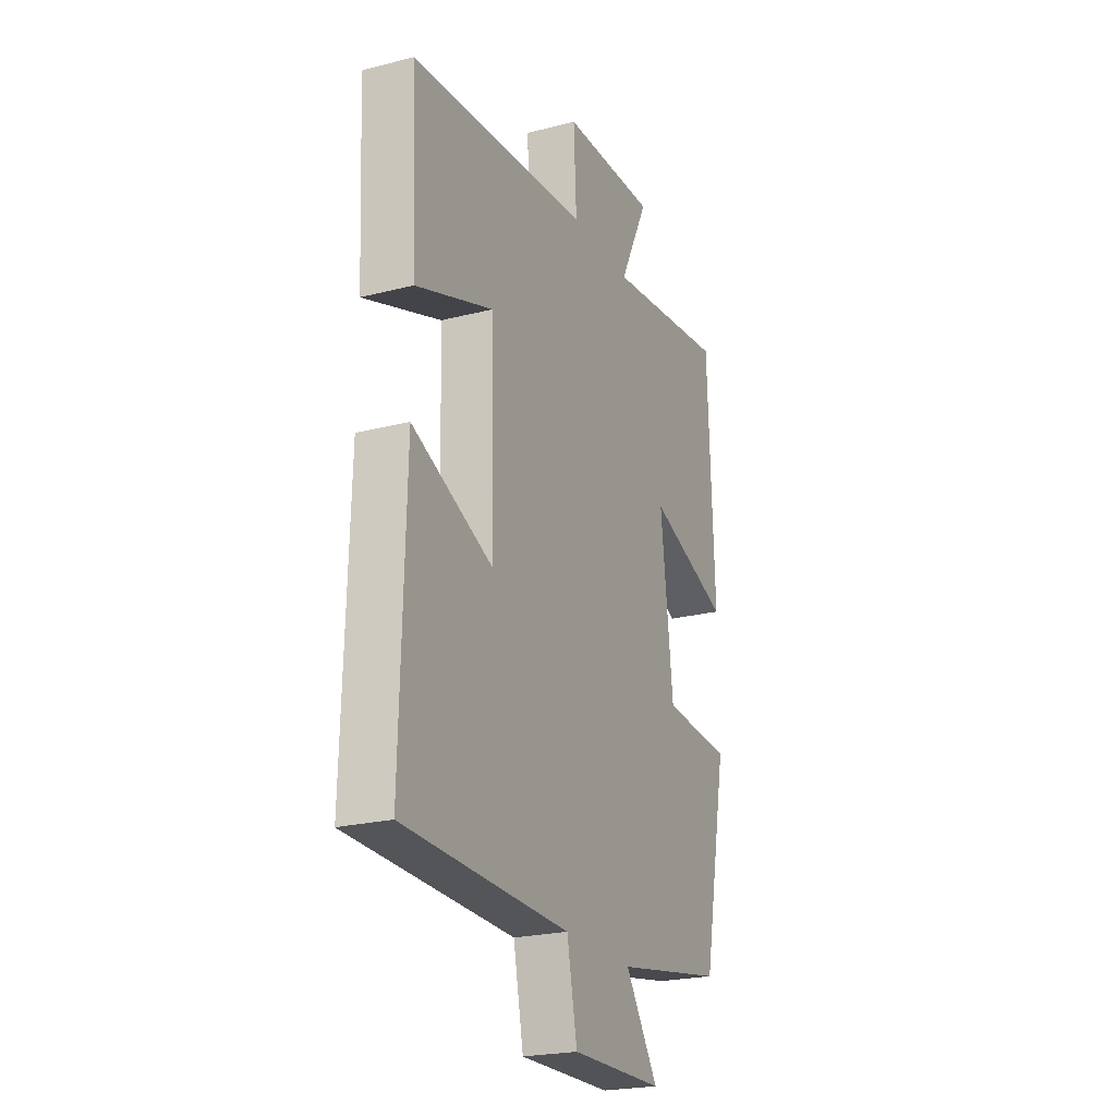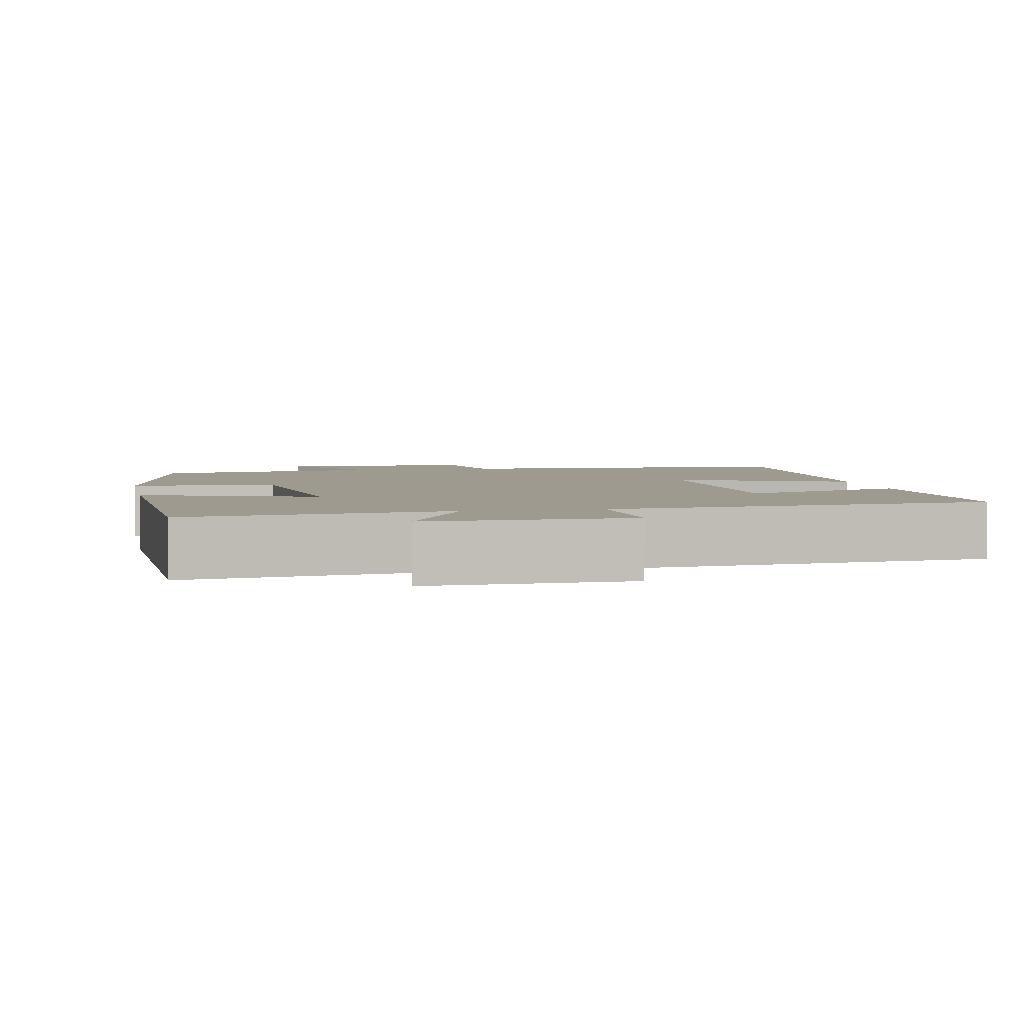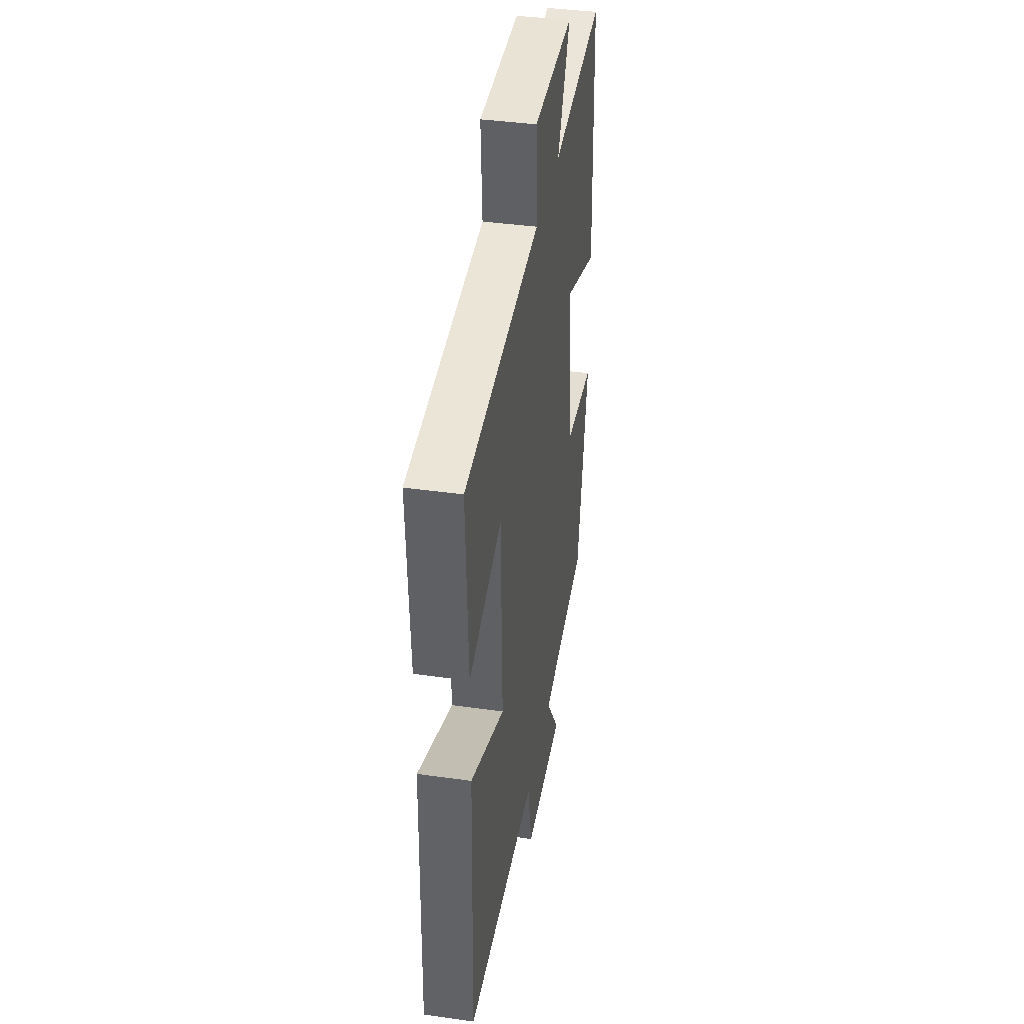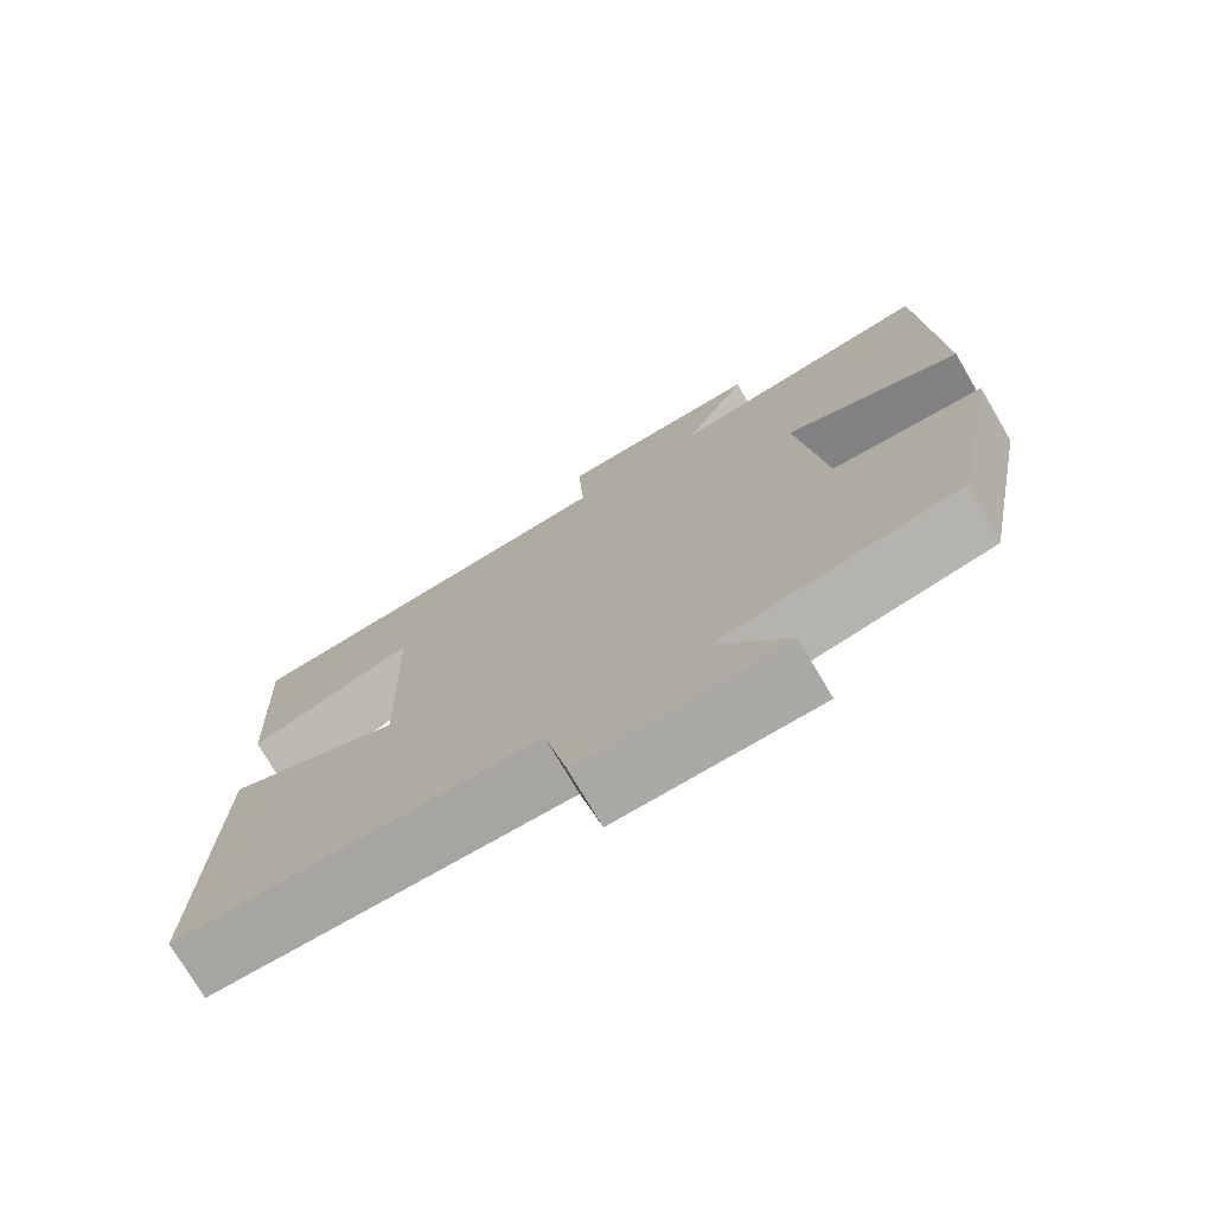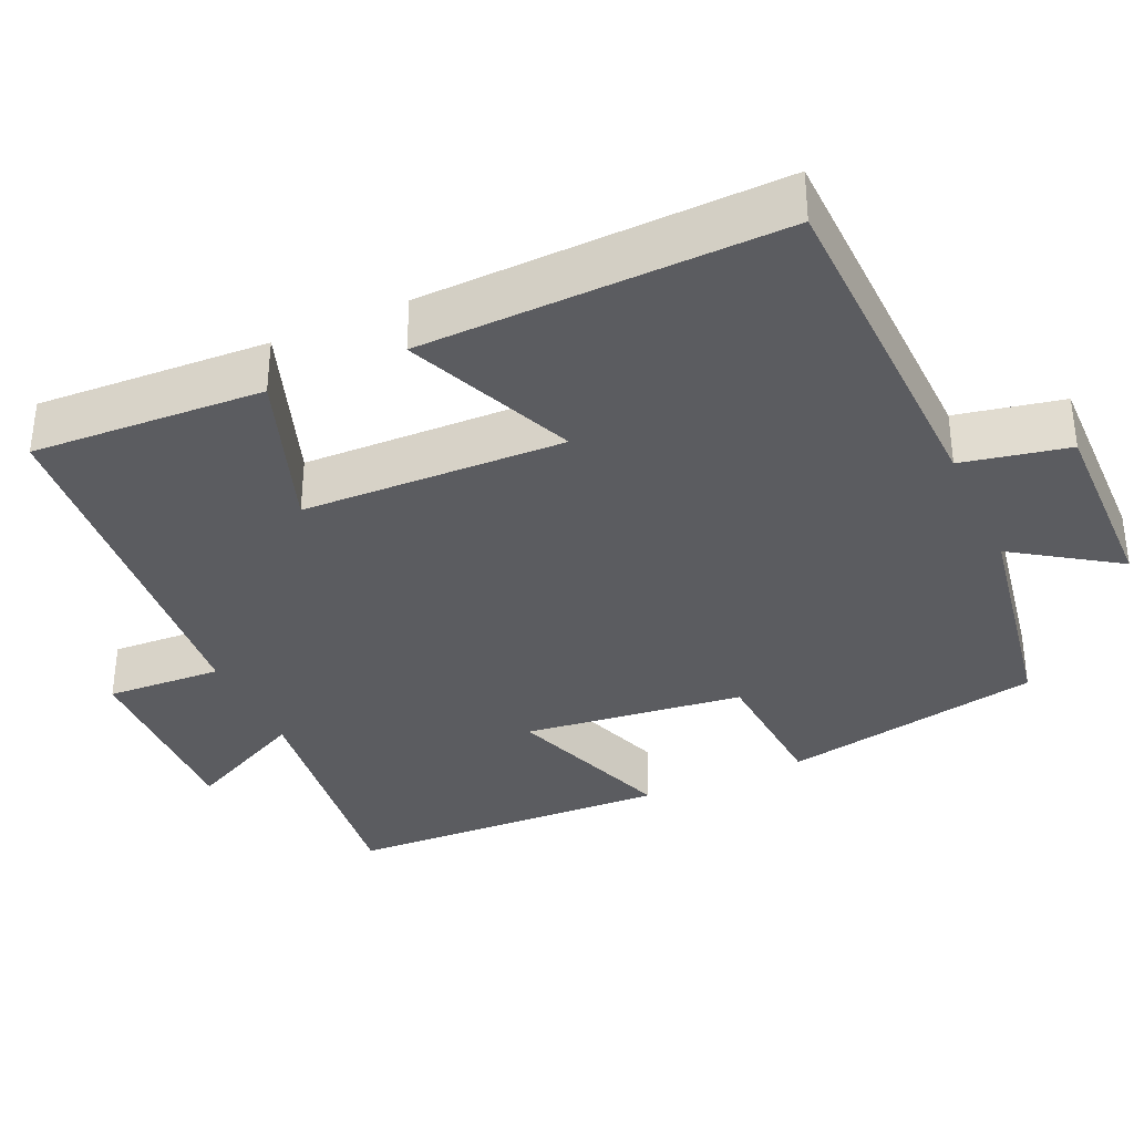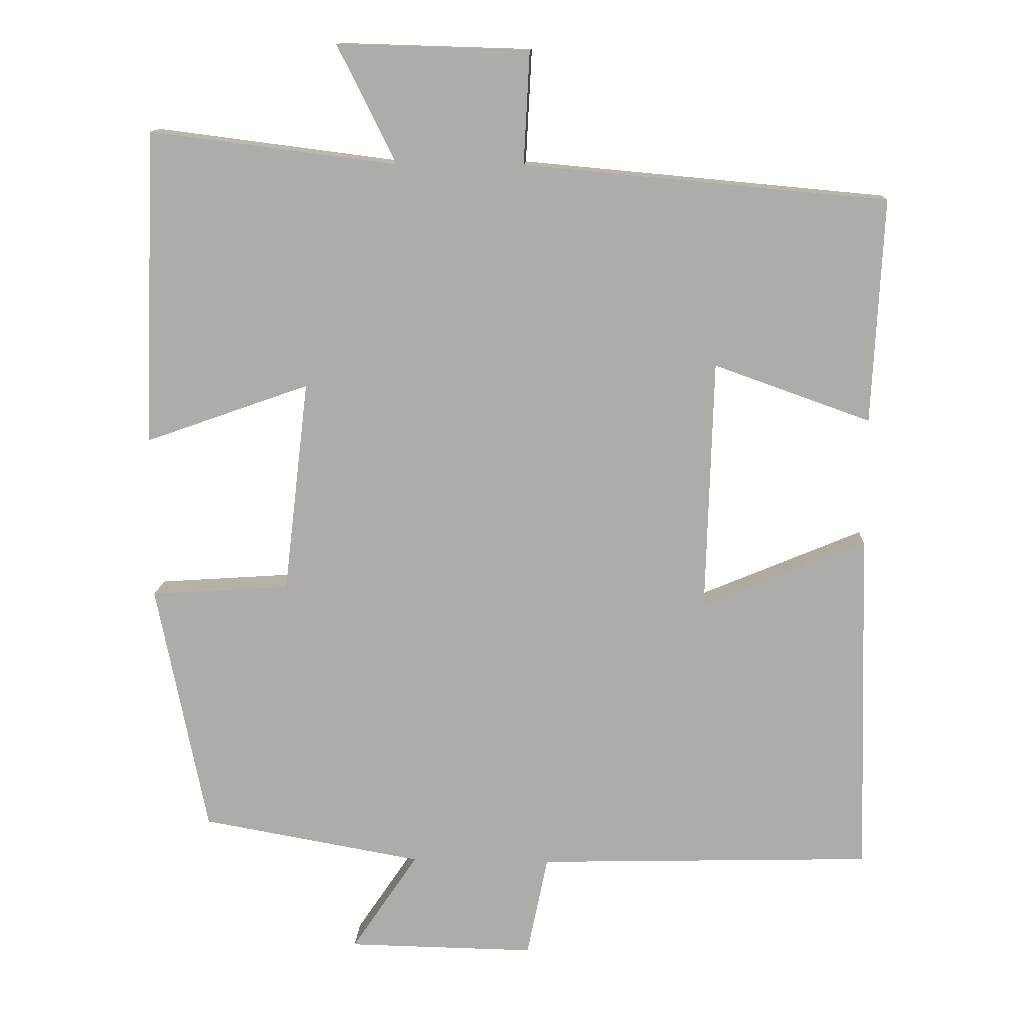
<metadata>
{"format":"obj","ext":"obj","renderer":"f3d","projection":"perspective","resolution":1024,"background":"white","views":[{"elev":-23.0,"azim":113.6,"up":"+Z"},{"elev":3.8,"azim":-10.9,"up":"+Y"},{"elev":39.6,"azim":100.0,"up":"+Z"},{"elev":-74.7,"azim":-149.6,"up":"+Z"},{"elev":-34.9,"azim":114.3,"up":"+Y"},{"elev":12.7,"azim":2.8,"up":"+Z"}]}
</metadata>
<code>
v 0.513 0.07 -0.487
v 0.06 0.07 -0.5
v 0.032 0.07 -0.638
v -0.222 0.07 -0.634
v -0.132 0.07 -0.5
v -0.432 0.07 -0.447
v -0.5 0.07 -0.106
v -0.311 0.07 -0.093
v -0.277 0.07 0.195
v -0.5 0.07 0.116
v -0.483 0.07 0.543
v -0.147 0.07 0.5
v -0.227 0.07 0.66
v 0.033 0.07 0.652
v 0.025 0.07 0.5
v 0.515 0.07 0.455
v 0.5 0.07 0.153
v 0.289 0.07 0.228
v 0.279 0.07 -0.114
v 0.5 0.07 -0.021
v 0.513 0 -0.487
v 0.06 0 -0.5
v 0.032 0 -0.638
v -0.222 0 -0.634
v -0.132 0 -0.5
v -0.432 0 -0.447
v -0.5 0 -0.106
v -0.311 0 -0.093
v -0.277 0 0.195
v -0.5 0 0.116
v -0.483 0 0.543
v -0.147 0 0.5
v -0.227 0 0.66
v 0.033 0 0.652
v 0.025 0 0.5
v 0.515 0 0.455
v 0.5 0 0.153
v 0.289 0 0.228
v 0.279 0 -0.114
v 0.5 0 -0.021
f 19 20 1 2
f 18 19 2
f 15 16 17 18
f 15 18 2
f 12 13 14 15
f 12 15 2 3
f 9 10 11 12
f 8 9 12 3
f 5 6 7 8
f 5 8 3
f 3 4 5
f 22 21 40 39
f 22 39 38
f 38 37 36 35
f 22 38 35
f 35 34 33 32
f 23 22 35 32
f 32 31 30 29
f 23 32 29 28
f 28 27 26 25
f 23 28 25
f 25 24 23
f 1 21 22 2
f 2 22 23 3
f 3 23 24 4
f 4 24 25 5
f 5 25 26 6
f 6 26 27 7
f 7 27 28 8
f 8 28 29 9
f 9 29 30 10
f 10 30 31 11
f 11 31 32 12
f 12 32 33 13
f 13 33 34 14
f 14 34 35 15
f 15 35 36 16
f 16 36 37 17
f 17 37 38 18
f 18 38 39 19
f 19 39 40 20
f 20 40 21 1

</code>
